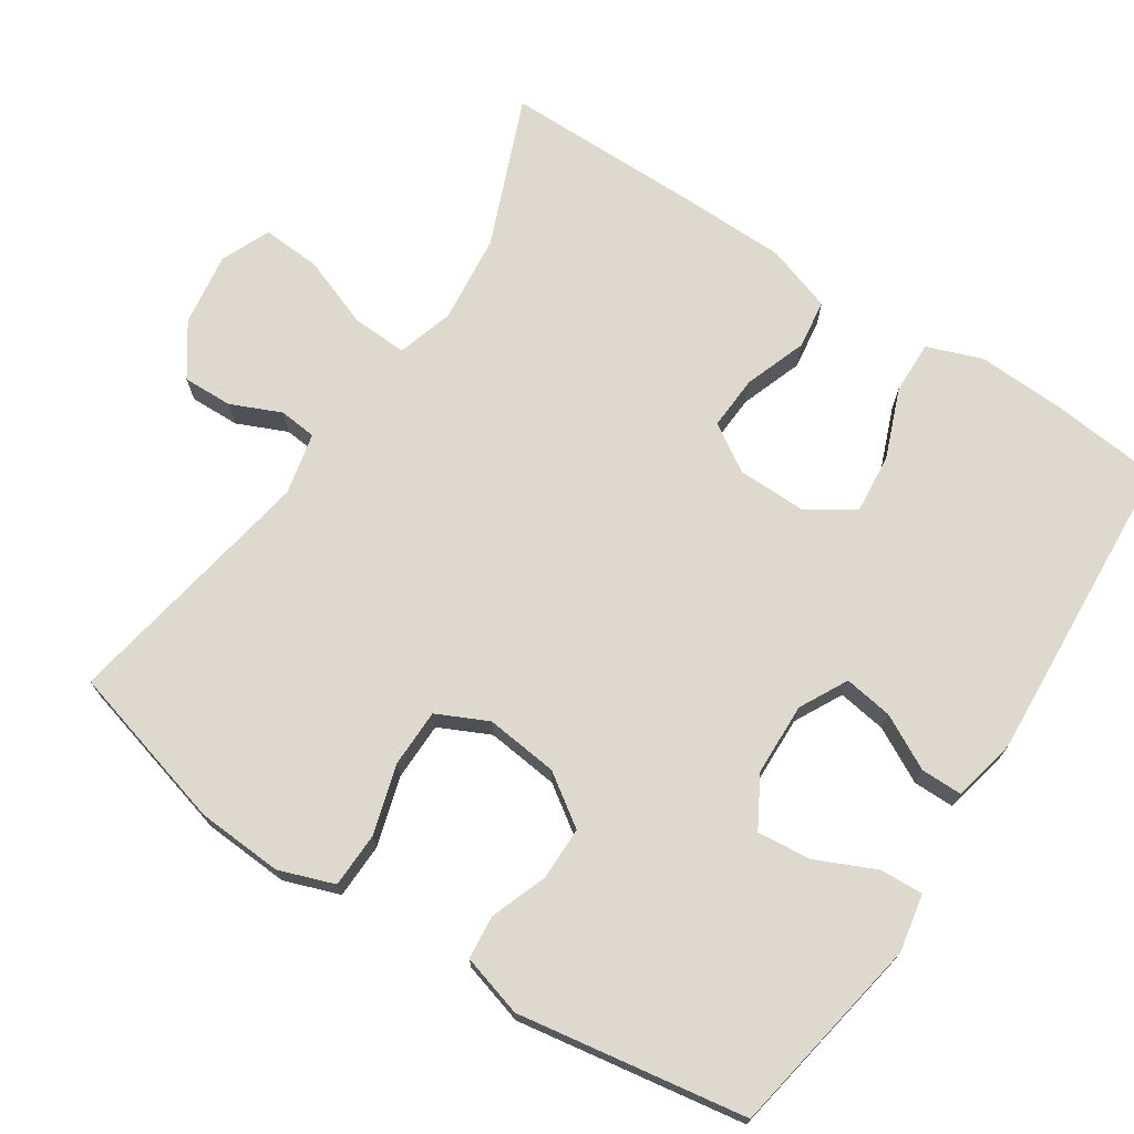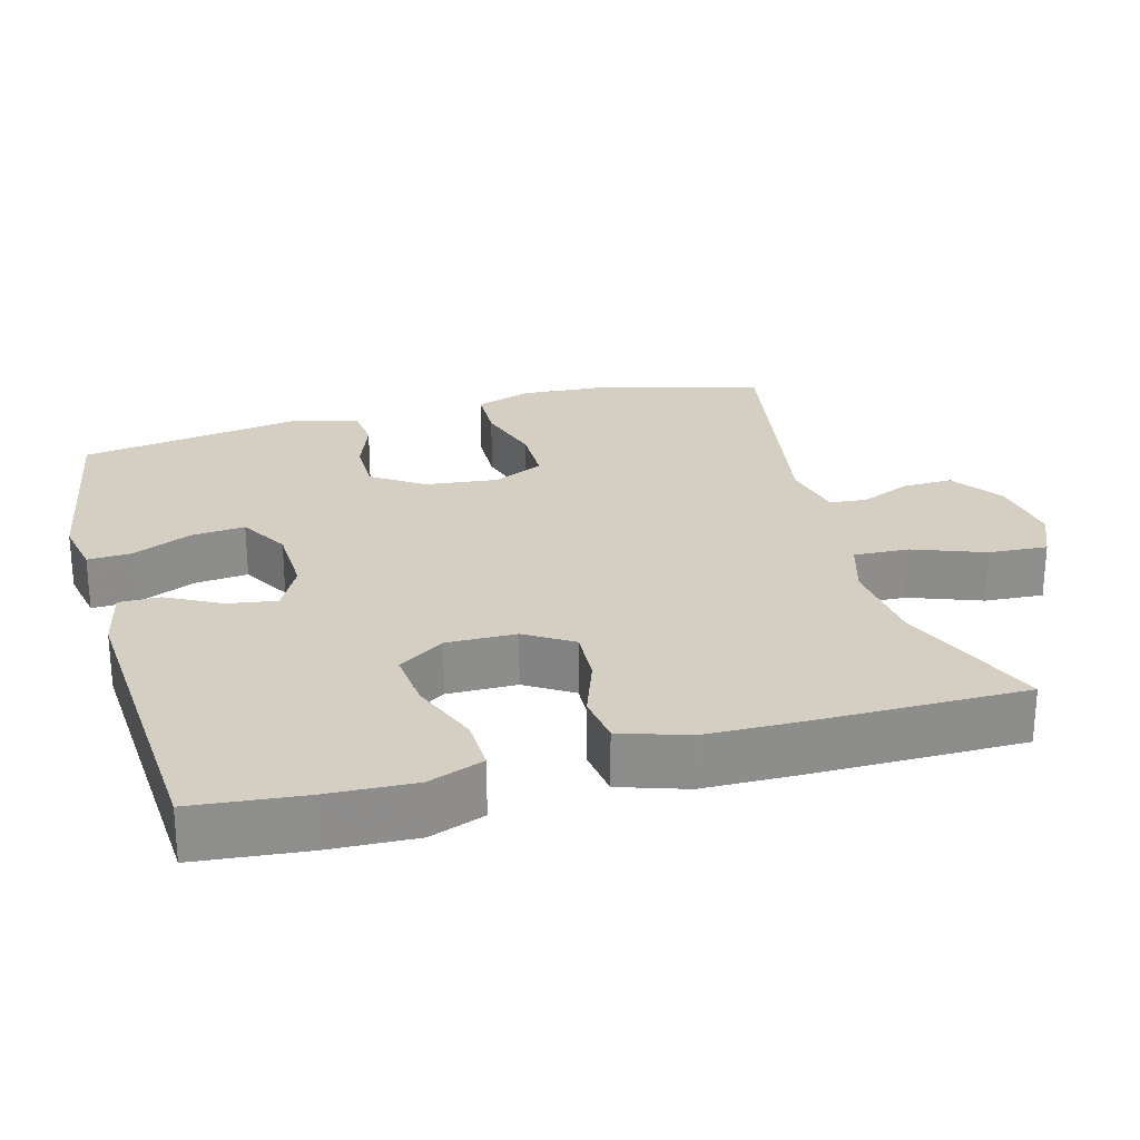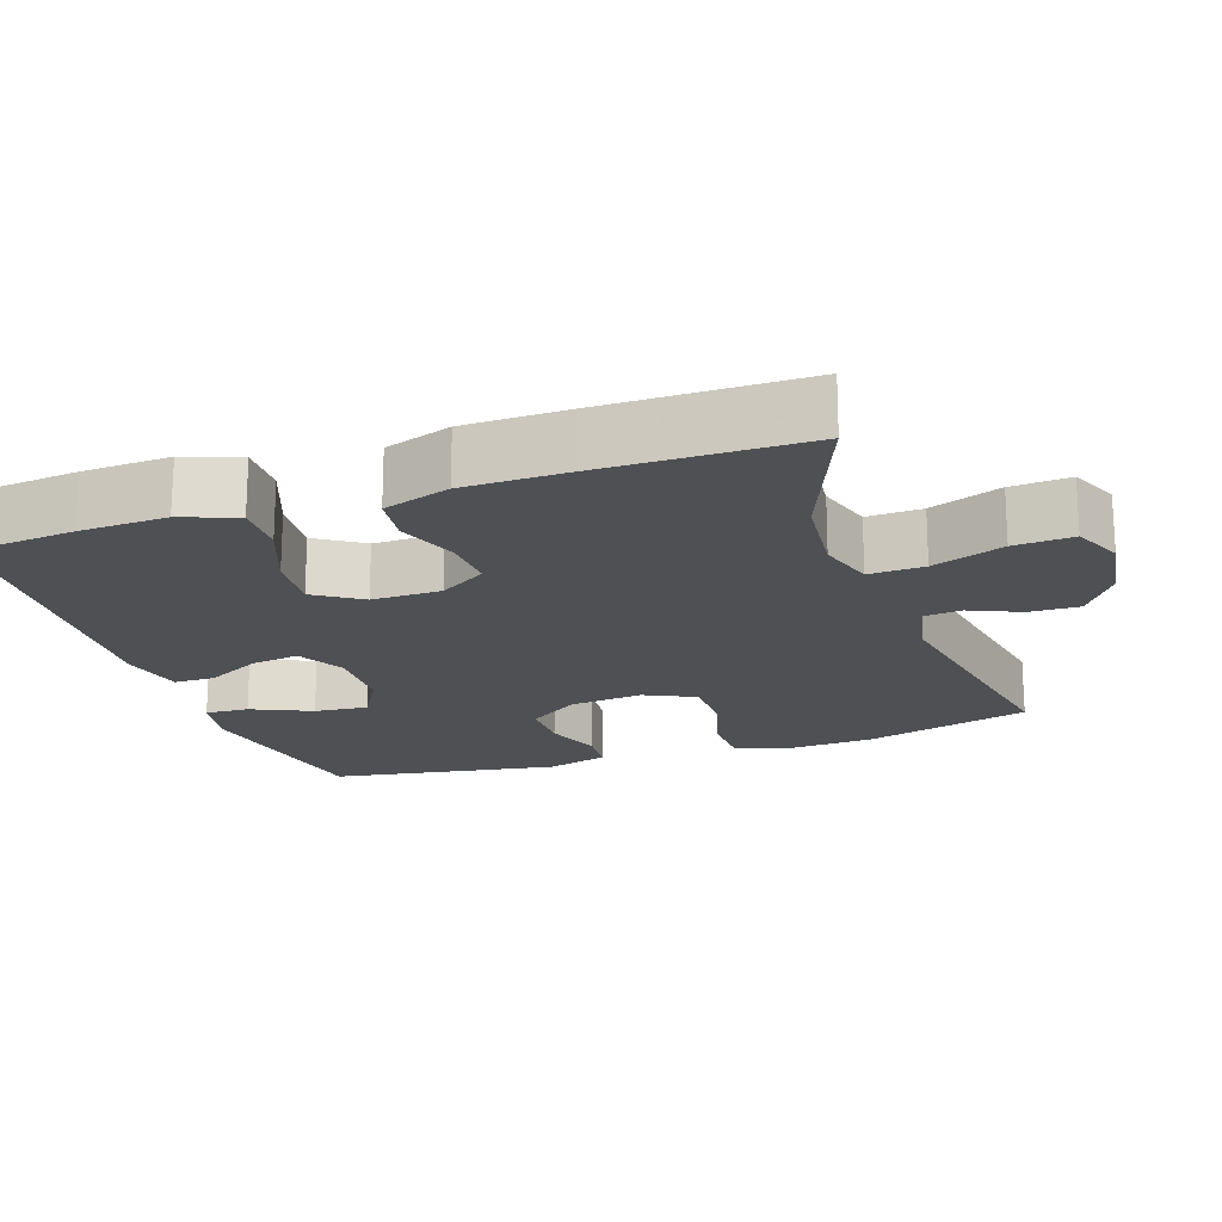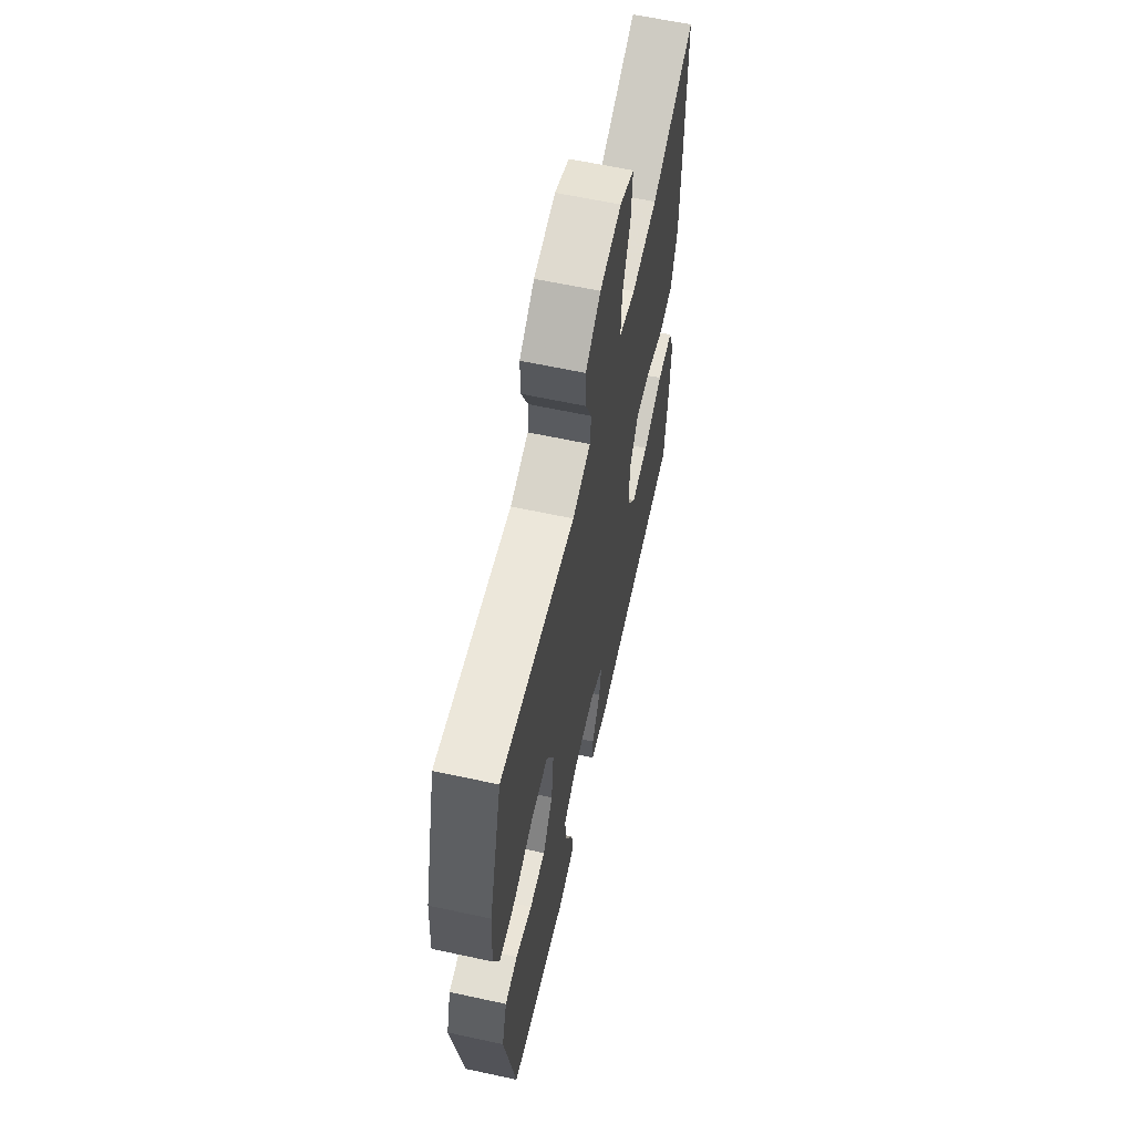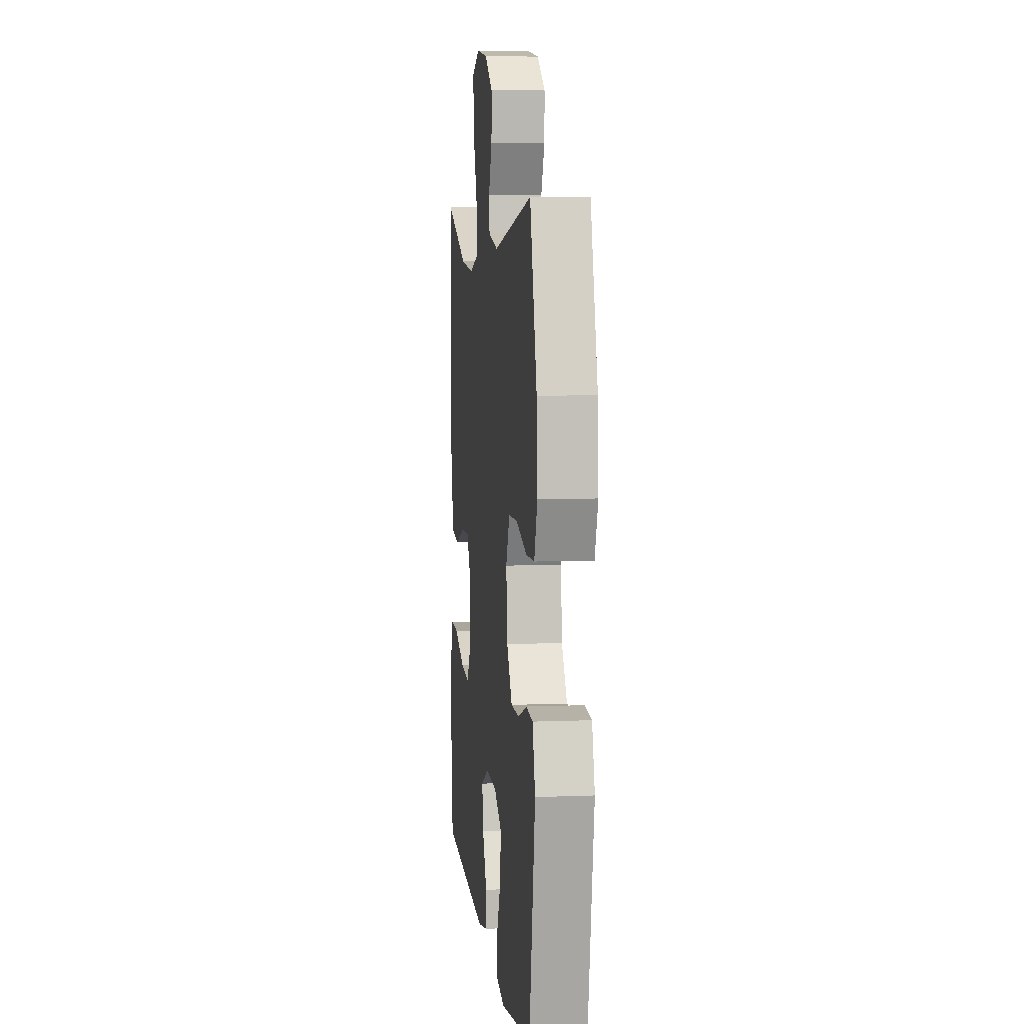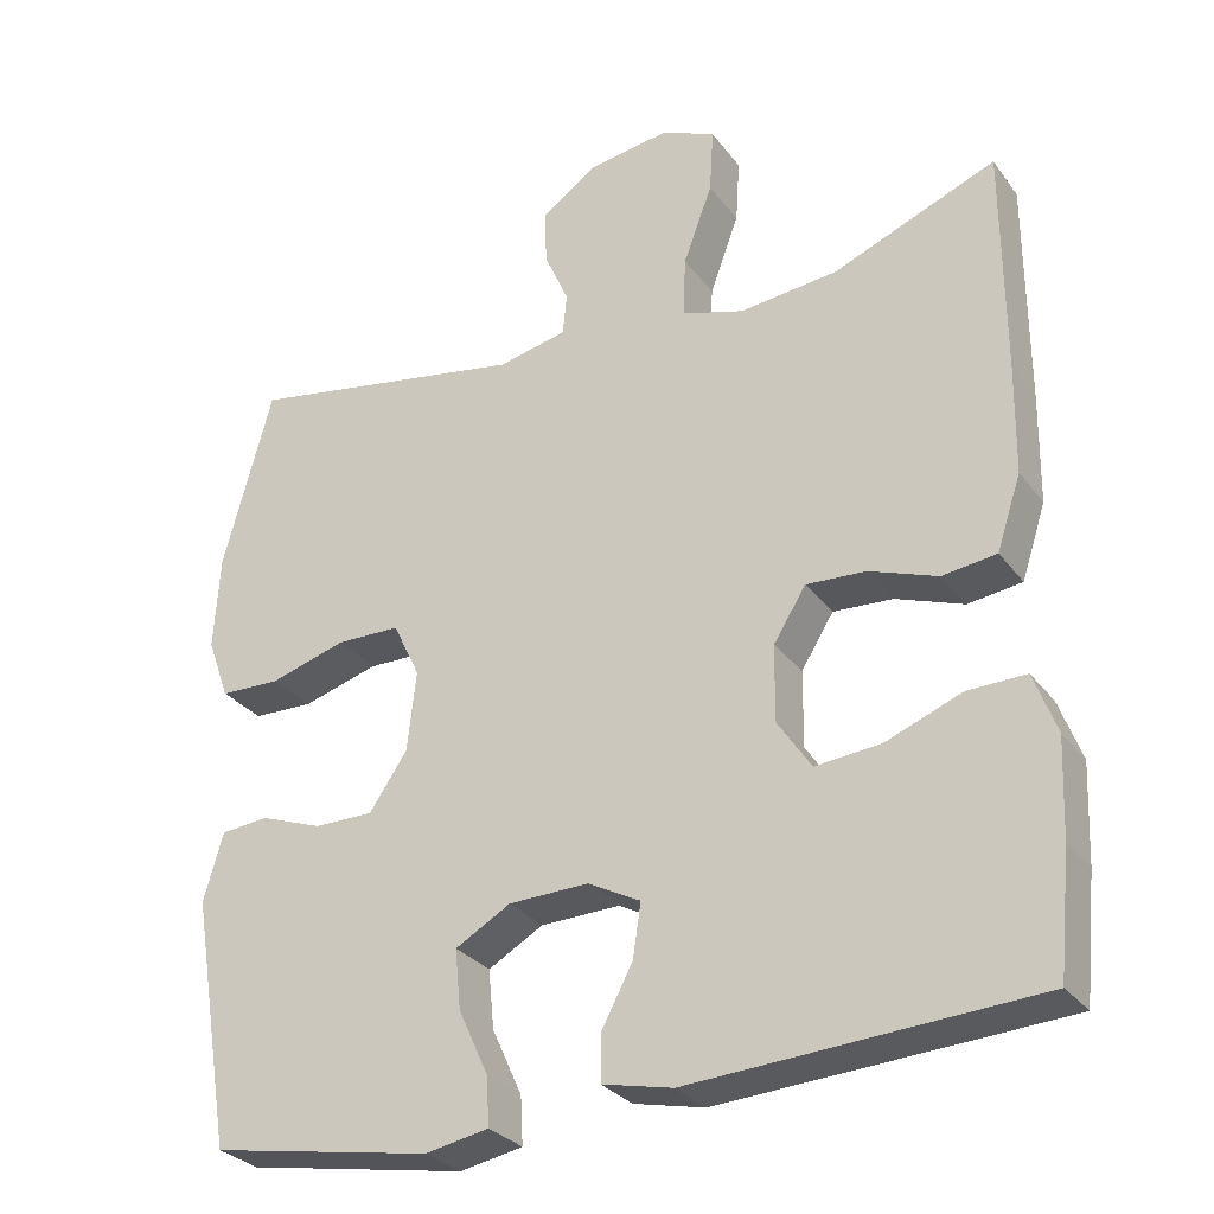
<metadata>
{"format":"obj","ext":"obj","renderer":"f3d","projection":"perspective","resolution":1024,"background":"white","views":[{"elev":71.7,"azim":123.4,"up":"+Y"},{"elev":25.5,"azim":-105.3,"up":"+Y"},{"elev":-18.9,"azim":-71.0,"up":"+Y"},{"elev":61.9,"azim":102.4,"up":"+Z"},{"elev":6.7,"azim":83.3,"up":"+Z"},{"elev":-29.2,"azim":-150.6,"up":"+Z"}]}
</metadata>
<code>
v -0.5 0.07 -0.5
v -0.515 0.07 -0.35
v -0.52 0.07 -0.231
v -0.492 0.07 -0.156
v -0.42 0.07 -0.158
v -0.326 0.07 -0.195
v -0.245 0.07 -0.203
v -0.203 0.07 -0.14
v -0.204 0.07 -0.046
v -0.244 0.07 0.018
v -0.318 0.07 0.014
v -0.402 0.07 -0.016
v -0.469 0.07 -0.007
v -0.499 0.07 0.084
v -0.501 0.07 0.221
v -0.5 0.07 0.5
v -0.298 0.07 0.418
v -0.177 0.07 0.405
v -0.1 0.07 0.428
v -0.103 0.07 0.503
v -0.139 0.07 0.6
v -0.144 0.07 0.68
v -0.077 0.07 0.709
v 0.023 0.07 0.694
v 0.093 0.07 0.645
v 0.091 0.07 0.577
v 0.061 0.07 0.509
v 0.066 0.07 0.458
v 0.151 0.07 0.439
v 0.5 0.07 0.5
v 0.561 0.07 0.276
v 0.568 0.07 0.159
v 0.541 0.07 0.084
v 0.466 0.07 0.082
v 0.372 0.07 0.11
v 0.293 0.07 0.109
v 0.26 0.07 0.04
v 0.271 0.07 -0.059
v 0.318 0.07 -0.128
v 0.391 0.07 -0.128
v 0.468 0.07 -0.1
v 0.527 0.07 -0.106
v 0.551 0.07 -0.19
v 0.5 0.07 -0.5
v 0.226 0.07 -0.548
v 0.148 0.07 -0.533
v 0.151 0.07 -0.474
v 0.188 0.07 -0.393
v 0.195 0.07 -0.32
v 0.127 0.07 -0.281
v 0.028 0.07 -0.278
v -0.037 0.07 -0.312
v -0.027 0.07 -0.378
v 0.012 0.07 -0.452
v 0.012 0.07 -0.508
v -0.075 0.07 -0.527
v -0.5 0 -0.5
v -0.515 0 -0.35
v -0.52 0 -0.231
v -0.492 0 -0.156
v -0.42 0 -0.158
v -0.326 0 -0.195
v -0.245 0 -0.203
v -0.203 0 -0.14
v -0.204 0 -0.046
v -0.244 0 0.018
v -0.318 0 0.014
v -0.402 0 -0.016
v -0.469 0 -0.007
v -0.499 0 0.084
v -0.501 0 0.221
v -0.5 0 0.5
v -0.298 0 0.418
v -0.177 0 0.405
v -0.1 0 0.428
v -0.103 0 0.503
v -0.139 0 0.6
v -0.144 0 0.68
v -0.077 0 0.709
v 0.023 0 0.694
v 0.093 0 0.645
v 0.091 0 0.577
v 0.061 0 0.509
v 0.066 0 0.458
v 0.151 0 0.439
v 0.5 0 0.5
v 0.561 0 0.276
v 0.568 0 0.159
v 0.541 0 0.084
v 0.466 0 0.082
v 0.372 0 0.11
v 0.293 0 0.109
v 0.26 0 0.04
v 0.271 0 -0.059
v 0.318 0 -0.128
v 0.391 0 -0.128
v 0.468 0 -0.1
v 0.527 0 -0.106
v 0.551 0 -0.19
v 0.5 0 -0.5
v 0.226 0 -0.548
v 0.148 0 -0.533
v 0.151 0 -0.474
v 0.188 0 -0.393
v 0.195 0 -0.32
v 0.127 0 -0.281
v 0.028 0 -0.278
v -0.037 0 -0.312
v -0.027 0 -0.378
v 0.012 0 -0.452
v 0.012 0 -0.508
v -0.075 0 -0.527
f 53 54 55 56
f 52 53 56 1
f 51 52 1 2
f 45 46 47 48
f 45 48 49
f 44 45 49
f 43 44 49
f 40 41 42 43
f 39 40 43 49
f 38 39 49 50
f 32 33 34 35
f 32 35 36
f 29 30 31 32
f 28 29 32 36
f 24 25 26 27
f 24 27 28
f 23 24 28
f 20 21 22 23
f 19 20 23 28
f 18 19 28 36
f 14 15 16 17
f 11 12 13 14
f 10 11 14 17
f 9 10 17 18
f 3 4 5 6
f 51 2 3 6
f 51 6 7
f 37 38 50 51
f 37 51 7 8
f 18 36 37
f 8 9 18 37
f 112 111 110 109
f 57 112 109 108
f 58 57 108 107
f 104 103 102 101
f 105 104 101
f 105 101 100
f 105 100 99
f 99 98 97 96
f 105 99 96 95
f 106 105 95 94
f 91 90 89 88
f 92 91 88
f 88 87 86 85
f 92 88 85 84
f 83 82 81 80
f 84 83 80
f 84 80 79
f 79 78 77 76
f 84 79 76 75
f 92 84 75 74
f 73 72 71 70
f 70 69 68 67
f 73 70 67 66
f 74 73 66 65
f 62 61 60 59
f 62 59 58 107
f 63 62 107
f 107 106 94 93
f 64 63 107 93
f 93 92 74
f 93 74 65 64
f 1 57 58 2
f 2 58 59 3
f 3 59 60 4
f 4 60 61 5
f 5 61 62 6
f 6 62 63 7
f 7 63 64 8
f 8 64 65 9
f 9 65 66 10
f 10 66 67 11
f 11 67 68 12
f 12 68 69 13
f 13 69 70 14
f 14 70 71 15
f 15 71 72 16
f 16 72 73 17
f 17 73 74 18
f 18 74 75 19
f 19 75 76 20
f 20 76 77 21
f 21 77 78 22
f 22 78 79 23
f 23 79 80 24
f 24 80 81 25
f 25 81 82 26
f 26 82 83 27
f 27 83 84 28
f 28 84 85 29
f 29 85 86 30
f 30 86 87 31
f 31 87 88 32
f 32 88 89 33
f 33 89 90 34
f 34 90 91 35
f 35 91 92 36
f 36 92 93 37
f 37 93 94 38
f 38 94 95 39
f 39 95 96 40
f 40 96 97 41
f 41 97 98 42
f 42 98 99 43
f 43 99 100 44
f 44 100 101 45
f 45 101 102 46
f 46 102 103 47
f 47 103 104 48
f 48 104 105 49
f 49 105 106 50
f 50 106 107 51
f 51 107 108 52
f 52 108 109 53
f 53 109 110 54
f 54 110 111 55
f 55 111 112 56
f 56 112 57 1

</code>
